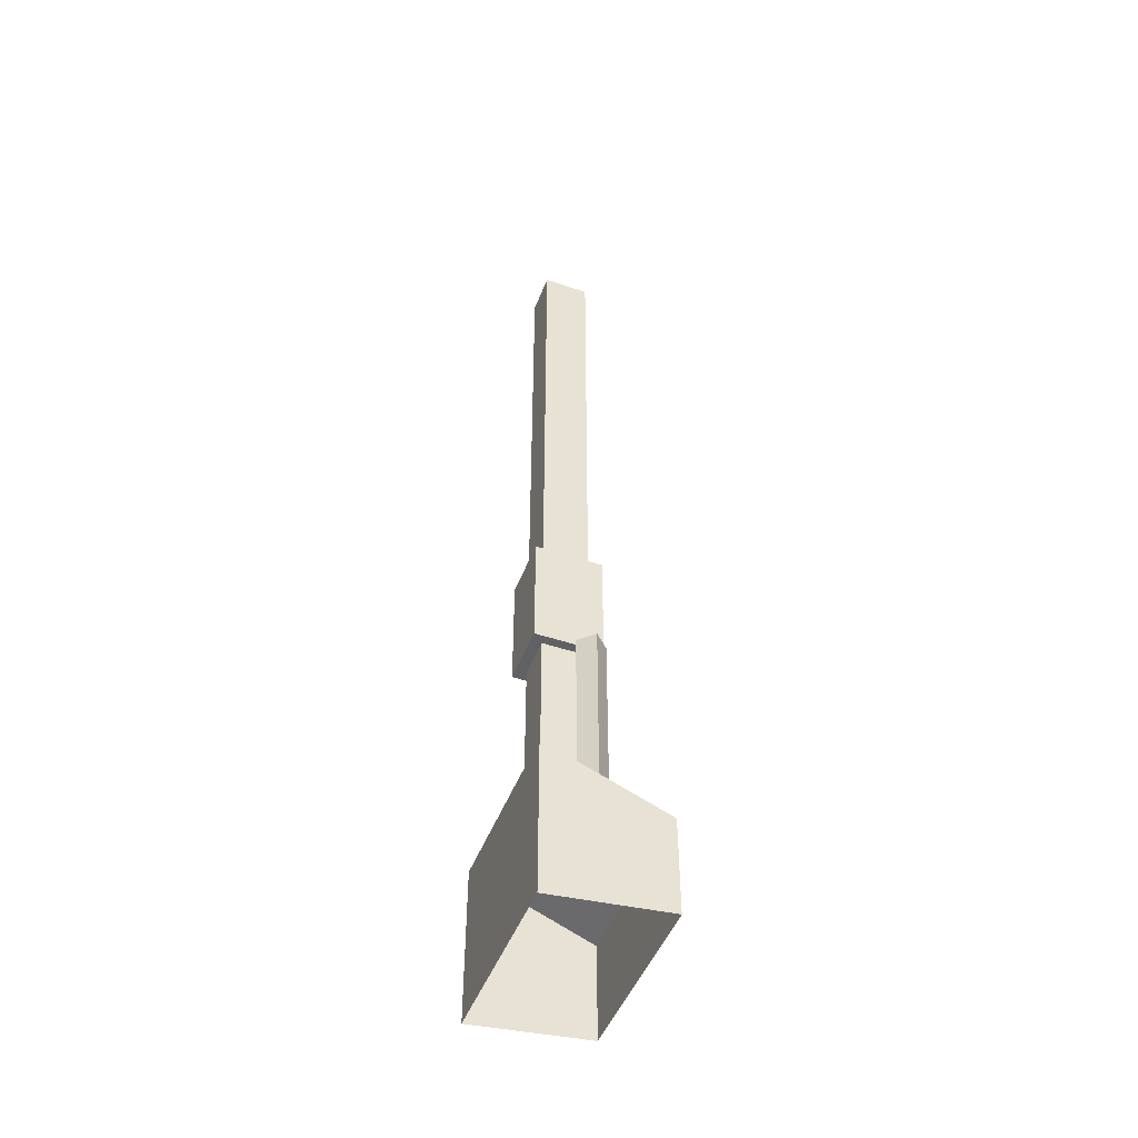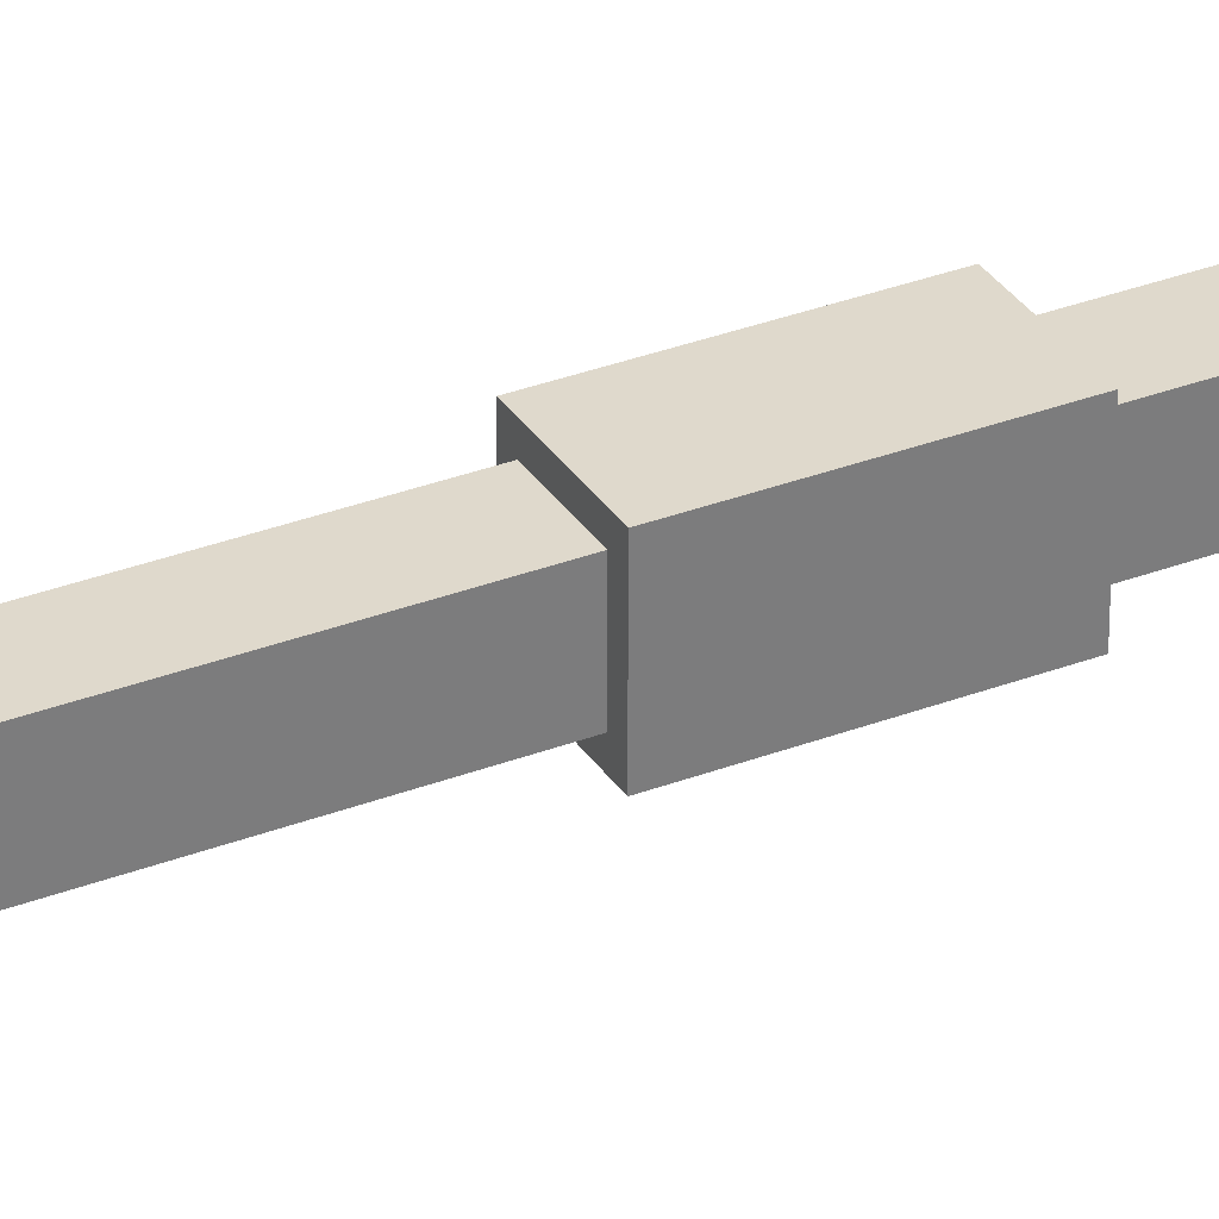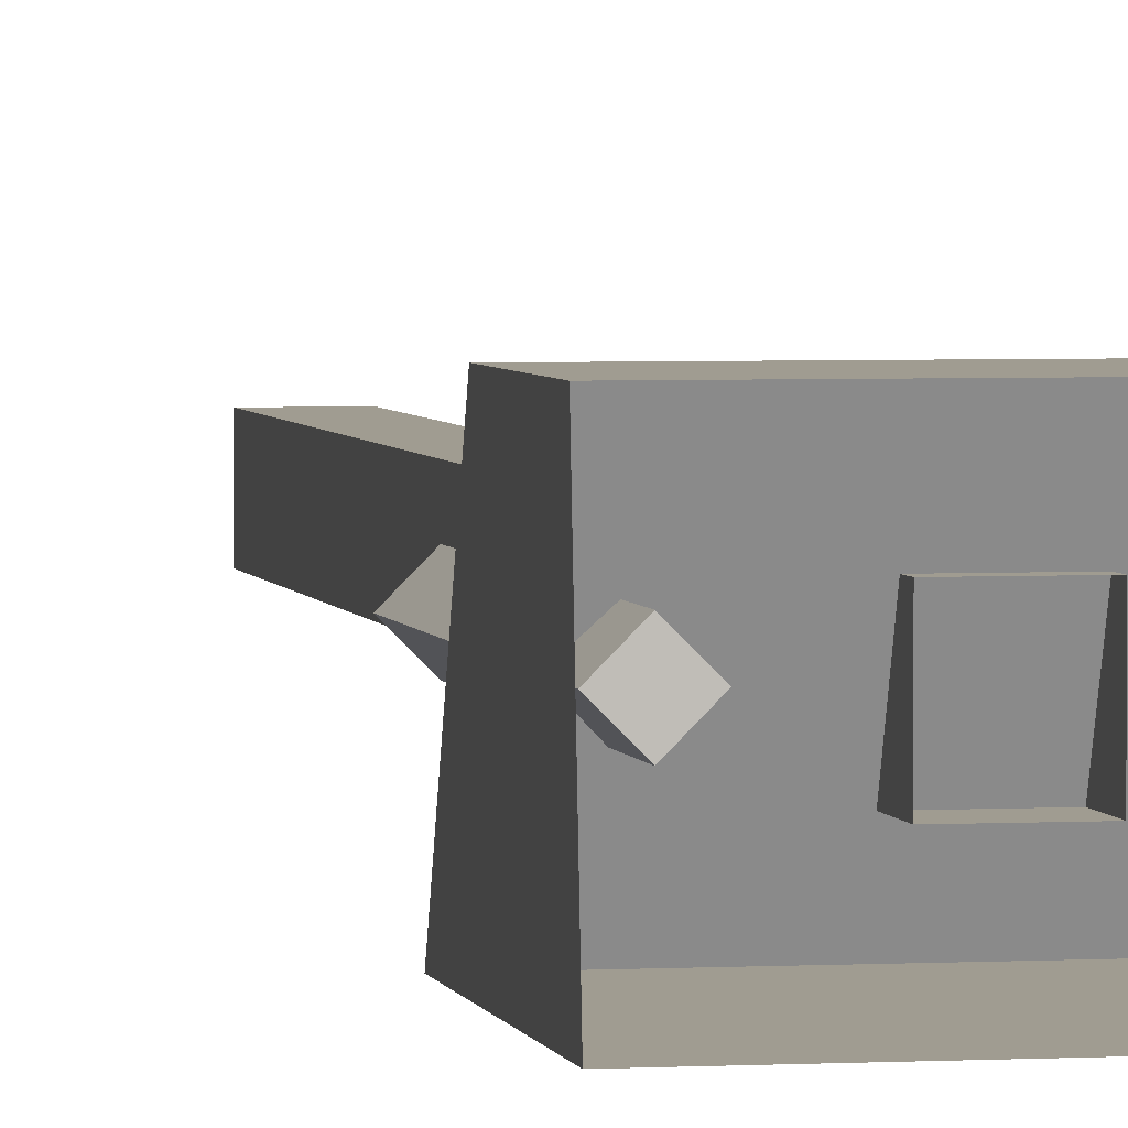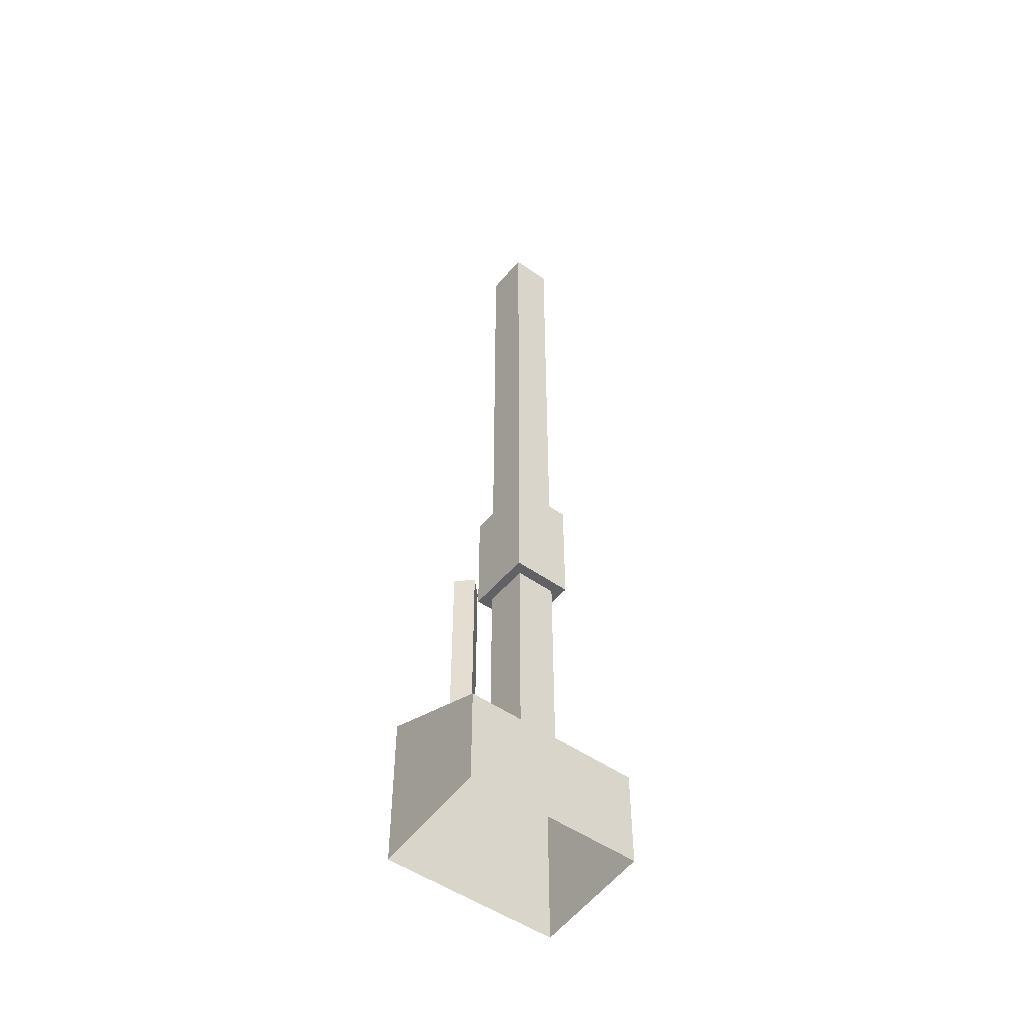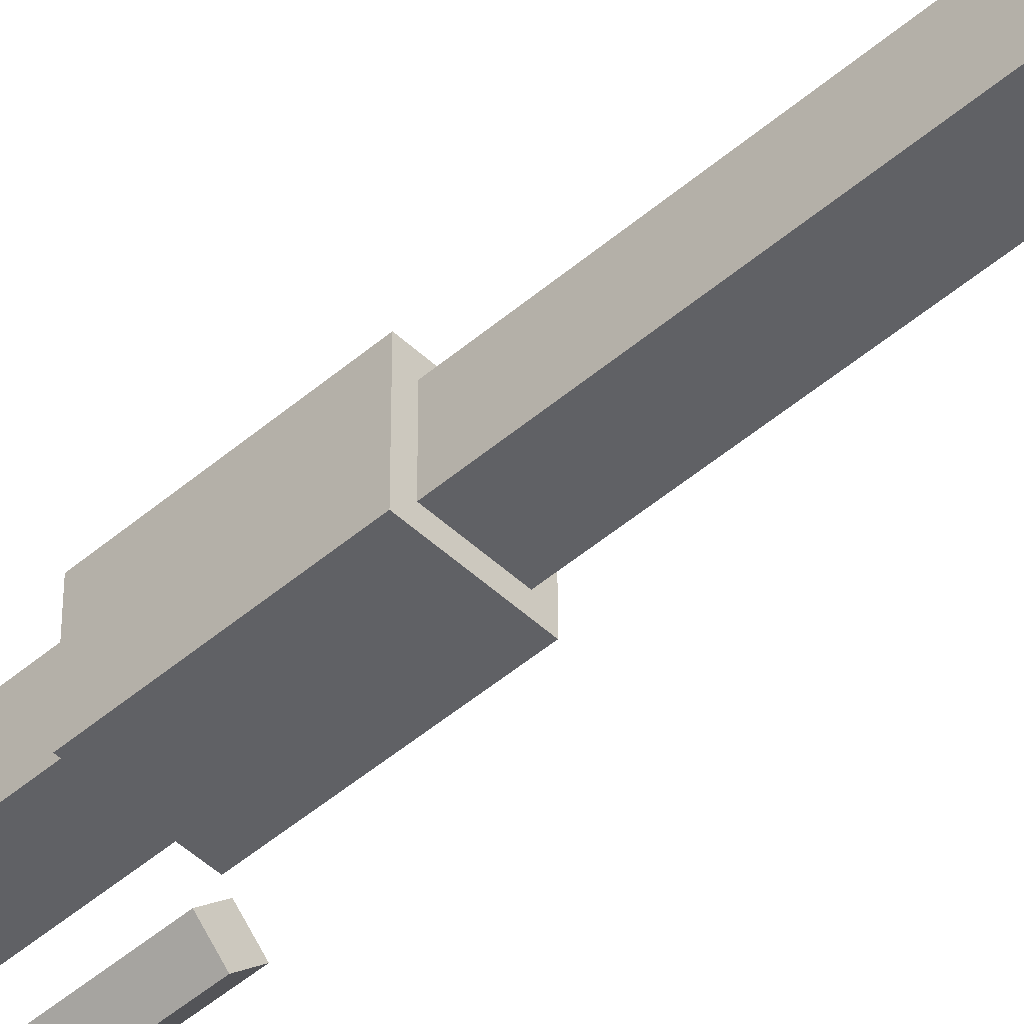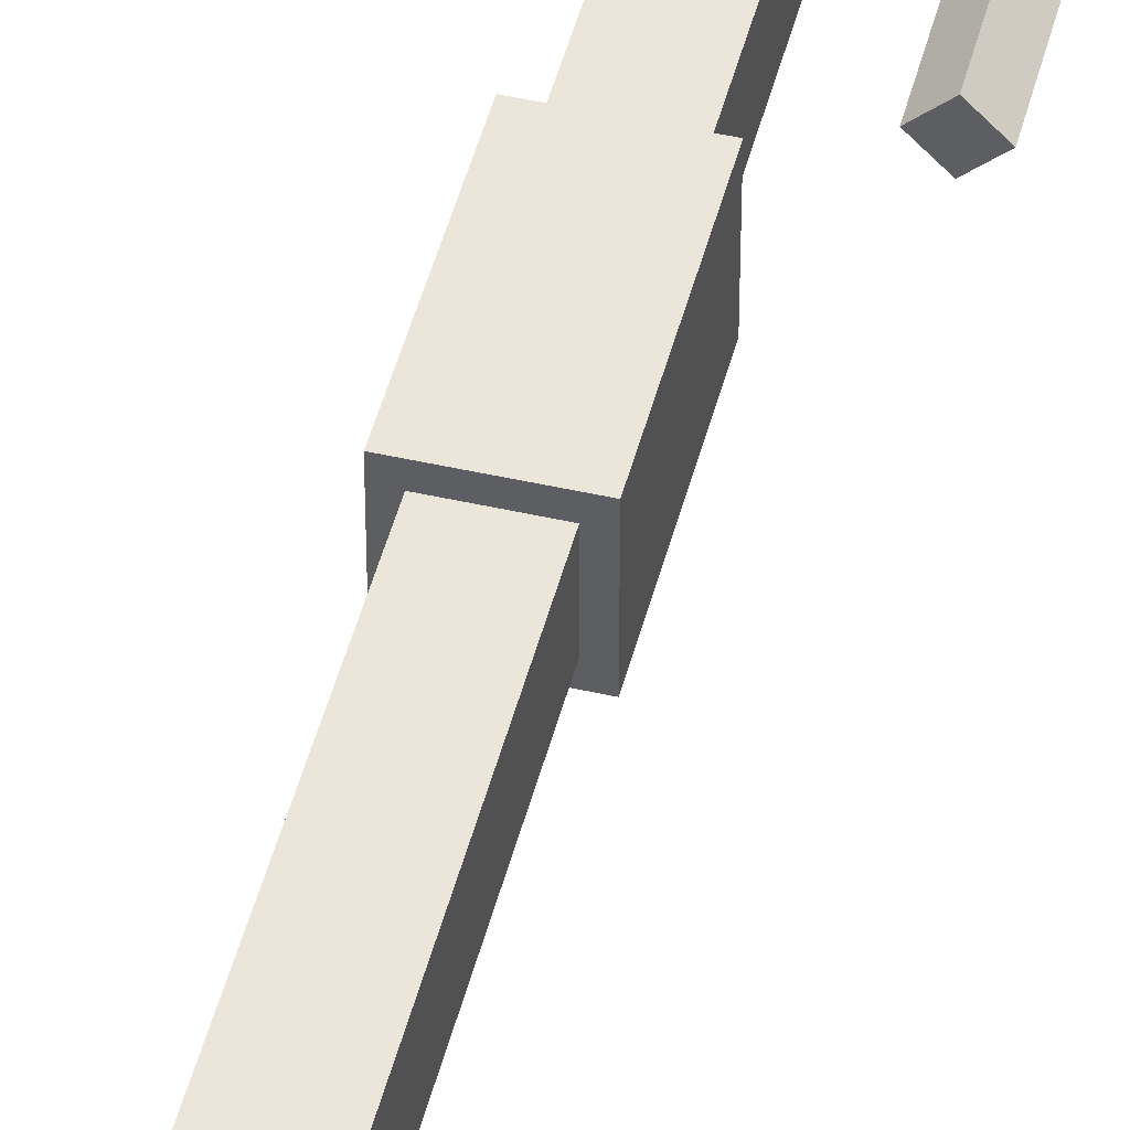
<metadata>
{"format":"obj","ext":"obj","renderer":"f3d","projection":"perspective","resolution":1024,"background":"white","views":[{"elev":-47.9,"azim":69.4,"up":"+Z"},{"elev":32.7,"azim":62.0,"up":"+Y"},{"elev":3.3,"azim":169.0,"up":"+Y"},{"elev":-50.1,"azim":142.1,"up":"+Z"},{"elev":-48.2,"azim":-46.2,"up":"+Y"},{"elev":47.8,"azim":14.3,"up":"+Y"}]}
</metadata>
<code>
v 0.4847 0.3195 -0.2511
v -0.4847 0.3195 -0.2511
v -0.4847 0.3195 0.2708
v 0.4847 0.3195 0.2708
v 0.4847 0.3195 0.2708
v -0.4847 0.3195 0.2708
v -0.4847 -0.3195 0.5298
v 0.4847 -0.3195 0.5298
v 0.4847 -0.3195 0.5298
v -0.4847 -0.3195 0.5298
v -0.4847 -0.3195 -0.3157
v 0.4847 -0.3195 -0.3157
v -0.4847 -0.3195 -0.3157
v -0.4847 -0.3195 0.5298
v -0.4847 0.3195 0.2708
v -0.4847 0.3195 -0.2511
v 0.4847 -0.3195 0.5298
v 0.4847 -0.3195 -0.3157
v 0.4847 0.3195 -0.2511
v 0.4847 0.3195 0.2708
v 0.3108 -0.0805 0.1964
v 0.233 -0.002726 0.1964
v 0.3108 0.07505 0.1964
v 0.3886 -0.002726 0.1964
v 0.233 -0.002726 0.1964
v 0.233 -0.002726 1.406
v 0.3108 0.07505 1.406
v 0.3108 0.07505 0.1964
v 0.2521 -0.002726 1.406
v 0.3108 -0.0614 1.406
v 0.3695 -0.002726 1.406
v 0.3108 0.05594 1.406
v 0.3108 -0.0805 1.406
v 0.3108 -0.0805 0.1964
v 0.3886 -0.002726 0.1964
v 0.3886 -0.002726 1.406
v 0.3886 -0.002726 0.1964
v 0.3108 0.07505 0.1964
v 0.3108 0.07505 1.406
v 0.3886 -0.002726 1.406
v 0.3108 -0.0805 1.406
v 0.233 -0.002726 1.406
v 0.233 -0.002726 0.1964
v 0.3108 -0.0805 0.1964
v 0.02199 0.09831 2.284
v -0.201 0.09831 2.284
v -0.201 0.09831 4.853
v 0.02199 0.09831 4.853
v -0.006082 0.06668 4.853
v -0.173 0.06668 4.853
v -0.173 -0.1214 4.854
v -0.006082 -0.1214 4.854
v 0.02199 -0.153 4.854
v -0.201 -0.153 4.854
v -0.201 -0.153 2.285
v 0.02199 -0.153 2.285
v -0.201 -0.153 2.285
v -0.201 -0.153 4.854
v -0.201 0.09831 4.853
v -0.201 0.09831 2.284
v 0.02199 -0.153 4.854
v 0.02199 -0.153 2.285
v 0.02199 0.09831 2.284
v 0.02199 0.09831 4.853
v 0.02199 0.09831 0.2995
v -0.201 0.09831 0.2995
v -0.201 0.09831 1.638
v 0.02199 0.09831 1.638
v -0.201 -0.153 0.2995
v -0.201 -0.153 1.638
v -0.201 0.09831 1.638
v -0.201 0.09831 0.2995
v 0.02199 -0.153 1.638
v -0.201 -0.153 1.638
v -0.201 -0.153 0.2995
v 0.02199 -0.153 0.2995
v 0.02199 0.09831 1.638
v 0.02199 -0.153 1.638
v 0.02199 -0.153 0.2995
v 0.02199 0.09831 0.2995
v 0.07405 0.157 1.635
v -0.2531 0.157 1.635
v -0.2531 0.157 2.284
v 0.07405 0.157 2.284
v 0.07405 0.157 2.284
v 0.07405 -0.2117 2.285
v 0.07405 -0.2117 1.636
v 0.07405 0.157 1.635
v 0.07405 -0.2117 2.285
v -0.2531 -0.2117 2.285
v -0.2531 -0.2117 1.636
v 0.07405 -0.2117 1.636
v -0.2531 0.157 1.635
v -0.2531 -0.2117 1.636
v -0.2531 -0.2117 2.285
v -0.2531 0.157 2.284
v -0.201 -0.153 4.854
v -0.173 0.06668 4.853
v -0.201 0.09831 4.853
v -0.173 -0.1214 4.854
v -0.006082 0.06668 4.853
v 0.02199 -0.153 4.854
v 0.02199 0.09831 4.853
v -0.006082 -0.1214 4.854
v 0.02199 -0.153 2.285
v -0.201 -0.153 2.285
v -0.2531 -0.2117 2.285
v 0.07405 -0.2117 2.285
v -0.2531 0.157 2.284
v 0.02199 0.09831 2.284
v -0.201 0.09831 2.284
v 0.07405 0.157 2.284
v 0.07405 -0.2117 1.636
v -0.2531 -0.2117 1.636
v -0.201 -0.153 1.638
v 0.02199 -0.153 1.638
v -0.201 0.09831 1.638
v 0.07405 0.157 1.635
v -0.2531 0.157 1.635
v 0.02199 0.09831 1.638
v 0.3886 -0.002726 1.406
v 0.3108 -0.0614 1.406
v 0.3108 -0.0805 1.406
v 0.3695 -0.002726 1.406
v 0.2521 -0.002726 1.406
v 0.3108 0.07505 1.406
v 0.233 -0.002726 1.406
v 0.3108 0.05594 1.406
f 2 3 1
f 3 4 1
f 6 7 5
f 7 8 5
f 10 11 9
f 11 12 9
f 14 15 13
f 15 16 13
f 18 19 17
f 19 20 17
f 22 23 21
f 23 24 21
f 26 27 25
f 27 28 25
f 30 31 29
f 31 32 29
f 34 35 33
f 35 36 33
f 38 39 37
f 39 40 37
f 42 43 41
f 43 44 41
f 46 47 45
f 47 48 45
f 50 51 49
f 51 52 49
f 54 55 53
f 55 56 53
f 58 59 57
f 59 60 57
f 62 63 61
f 63 64 61
f 66 67 65
f 67 68 65
f 70 71 69
f 71 72 69
f 74 75 73
f 75 76 73
f 78 79 77
f 79 80 77
f 82 83 81
f 83 84 81
f 86 87 85
f 87 88 85
f 90 91 89
f 91 92 89
f 94 95 93
f 95 96 93
f 98 99 97
f 100 98 97
f 98 101 99
f 100 97 102
f 101 103 99
f 104 100 102
f 101 104 103
f 104 102 103
f 106 107 105
f 107 108 105
f 107 106 109
f 105 108 110
f 106 111 109
f 108 112 110
f 109 111 112
f 111 110 112
f 114 115 113
f 115 116 113
f 115 114 117
f 113 116 118
f 114 119 117
f 116 120 118
f 117 119 120
f 119 118 120
f 122 123 121
f 124 122 121
f 122 125 123
f 124 121 126
f 125 127 123
f 128 124 126
f 125 128 127
f 128 126 127

</code>
